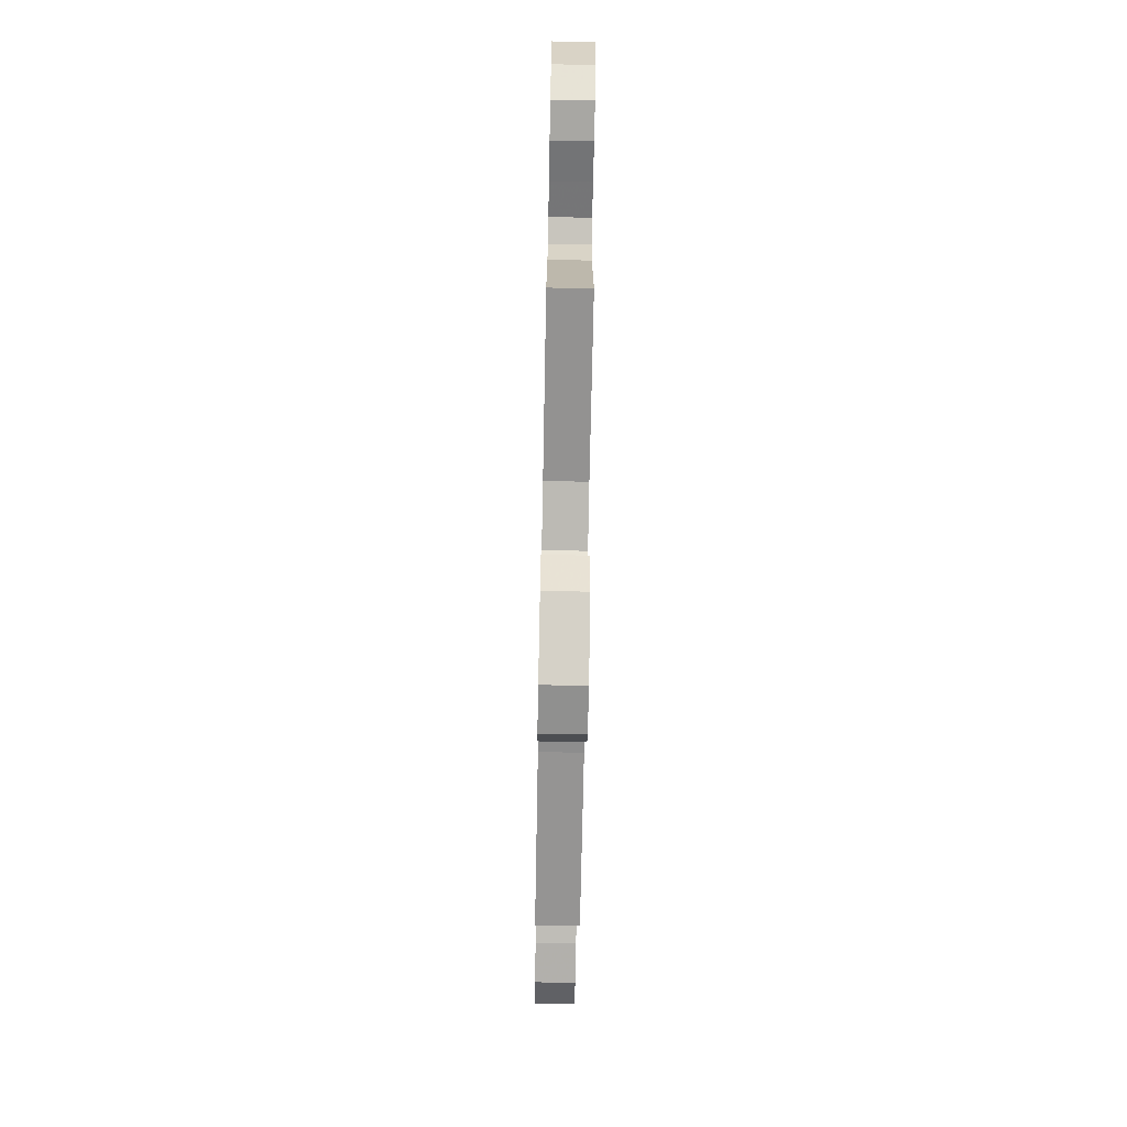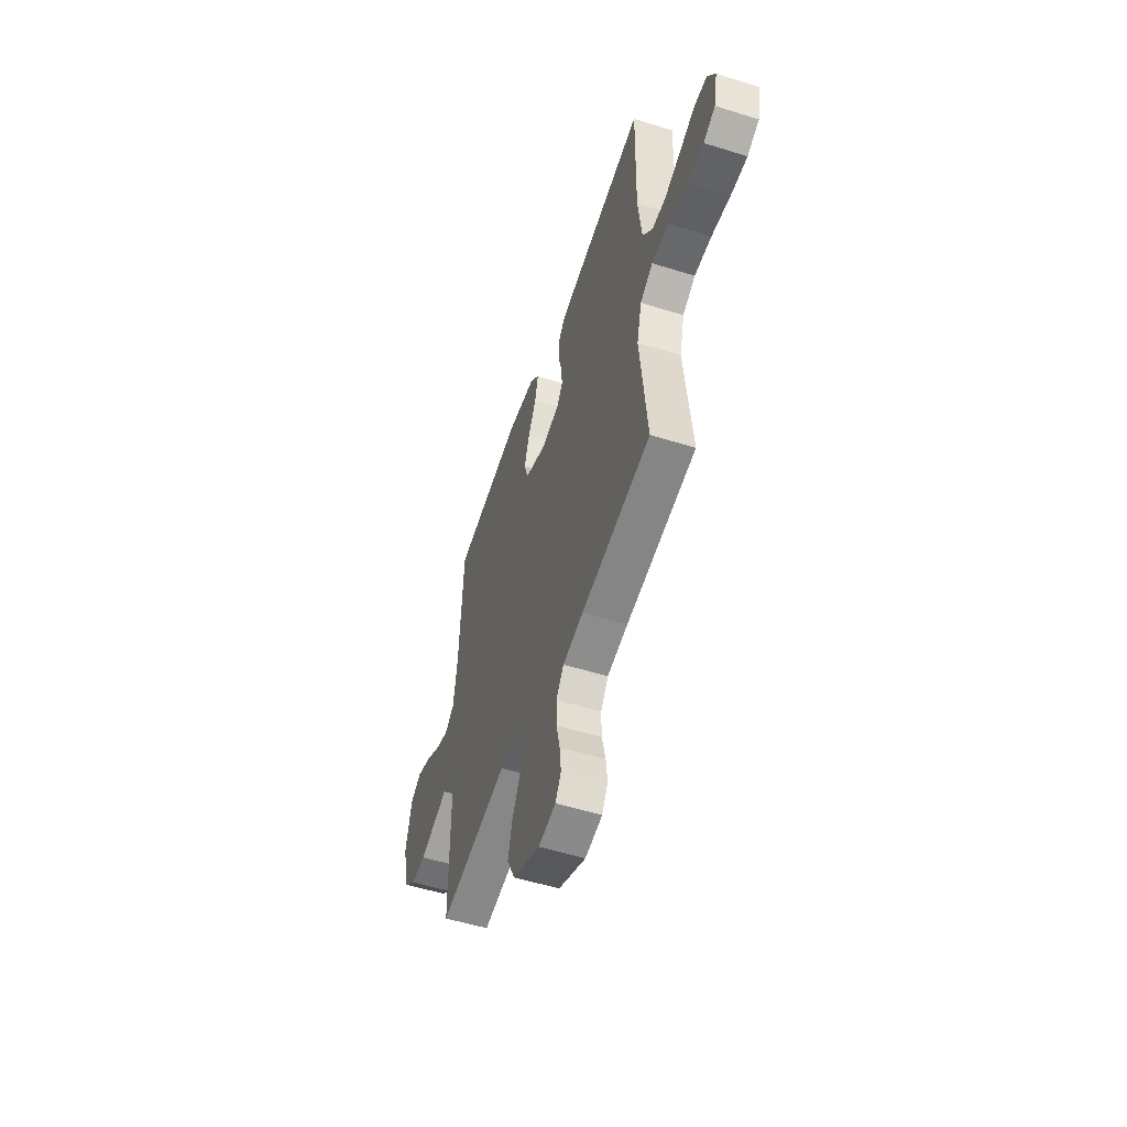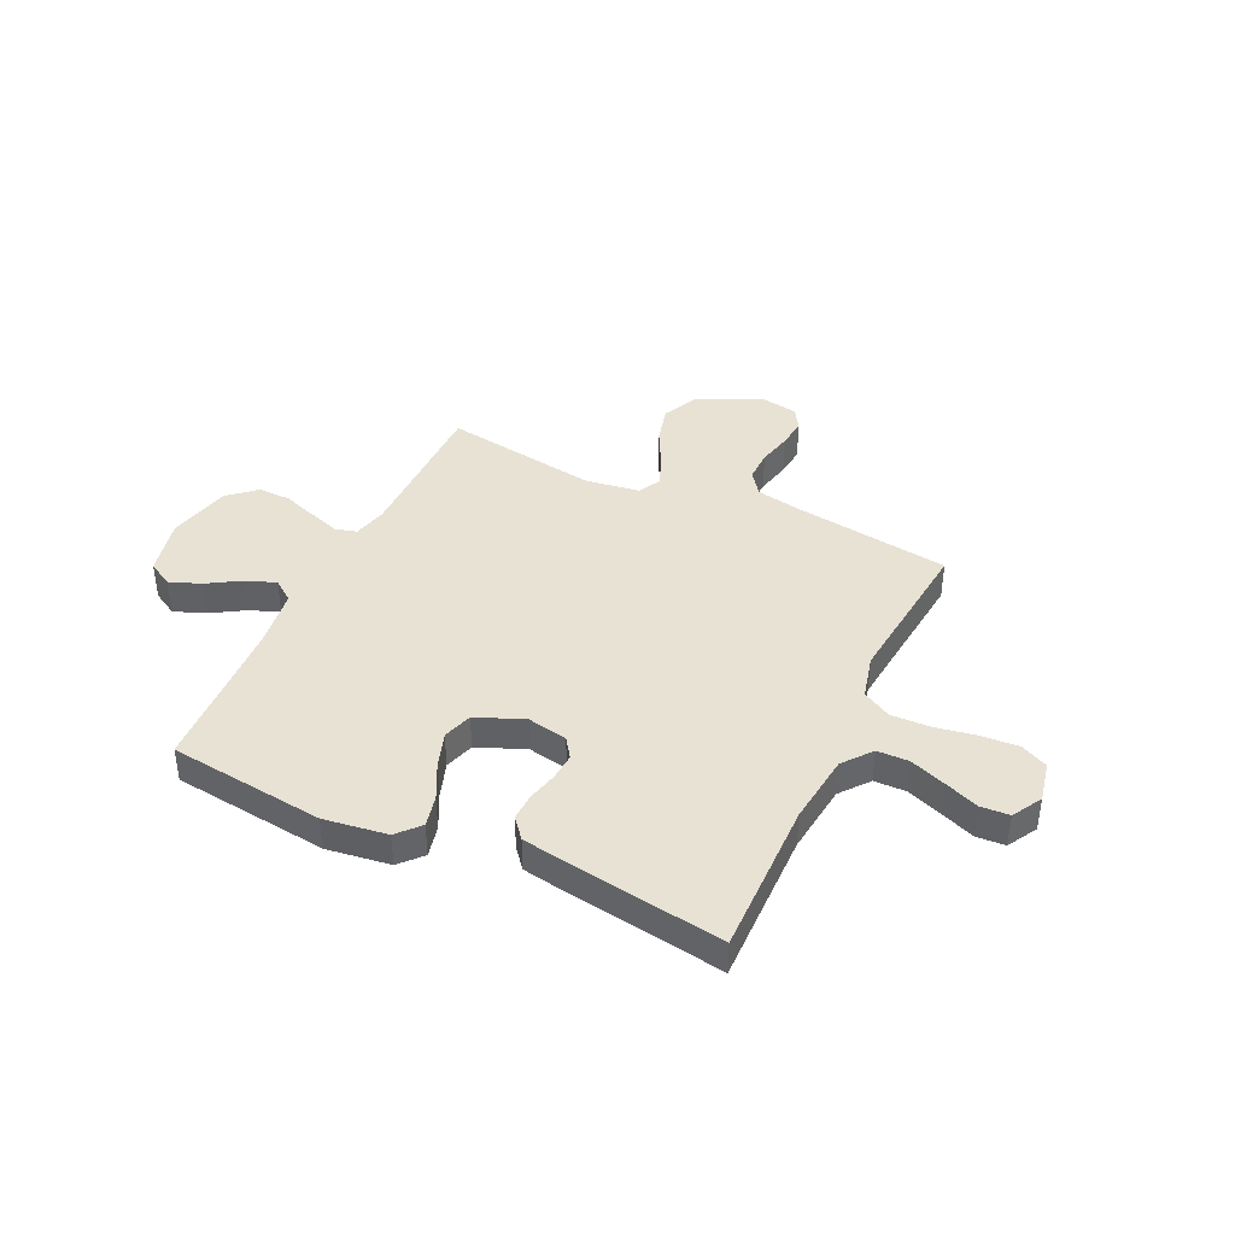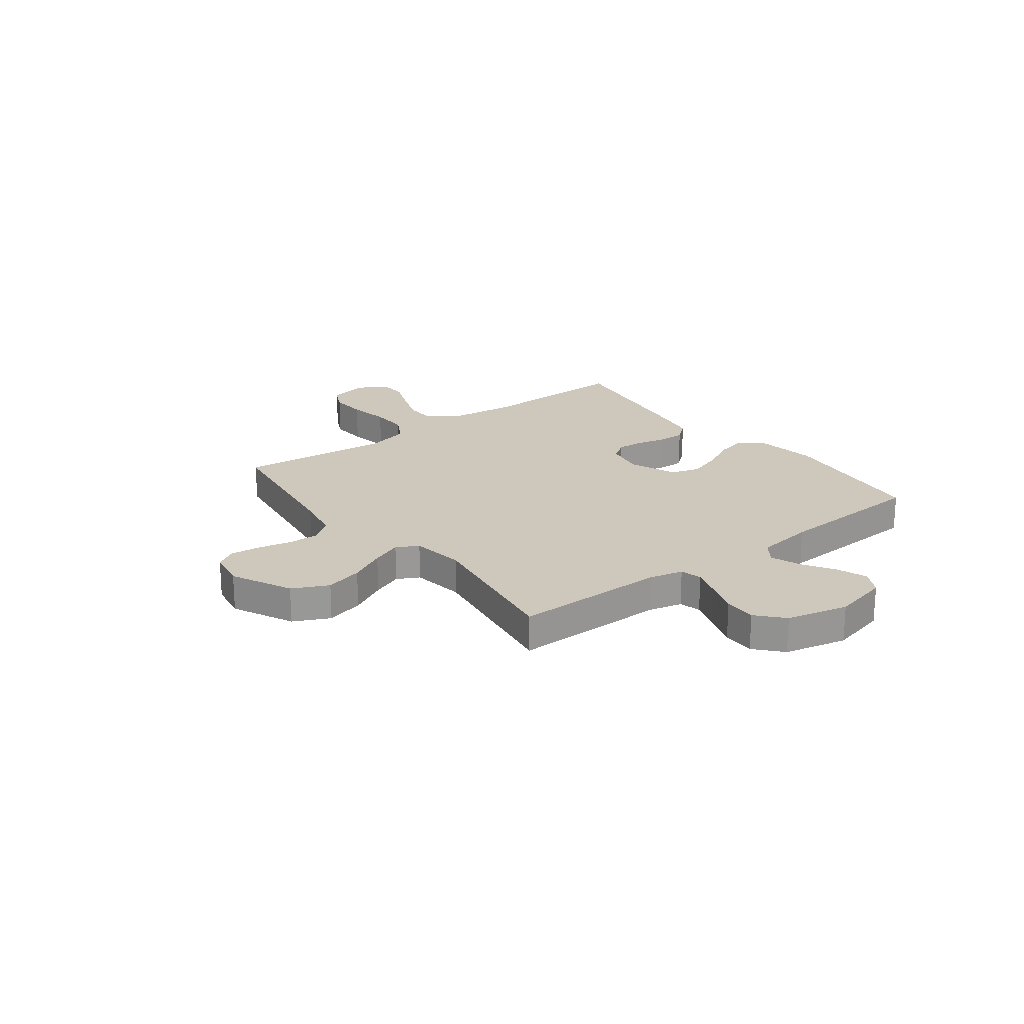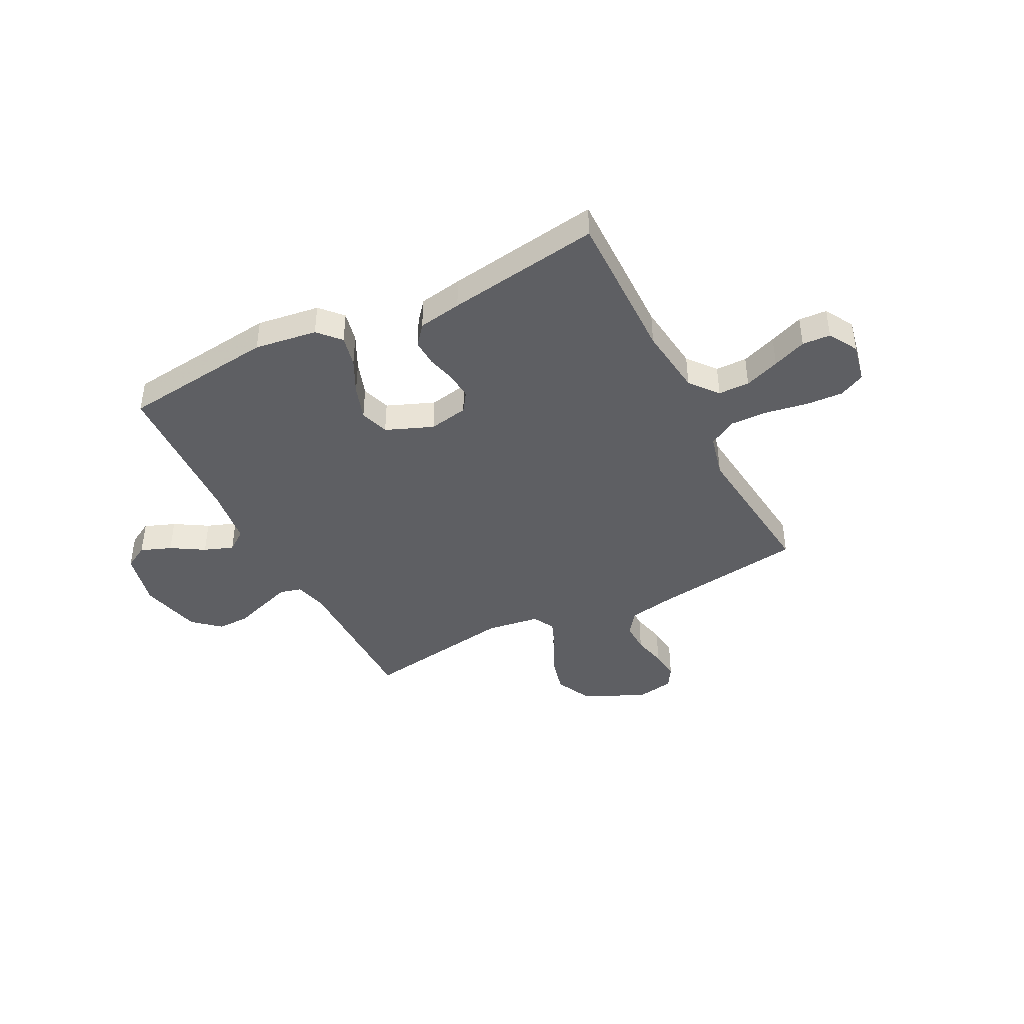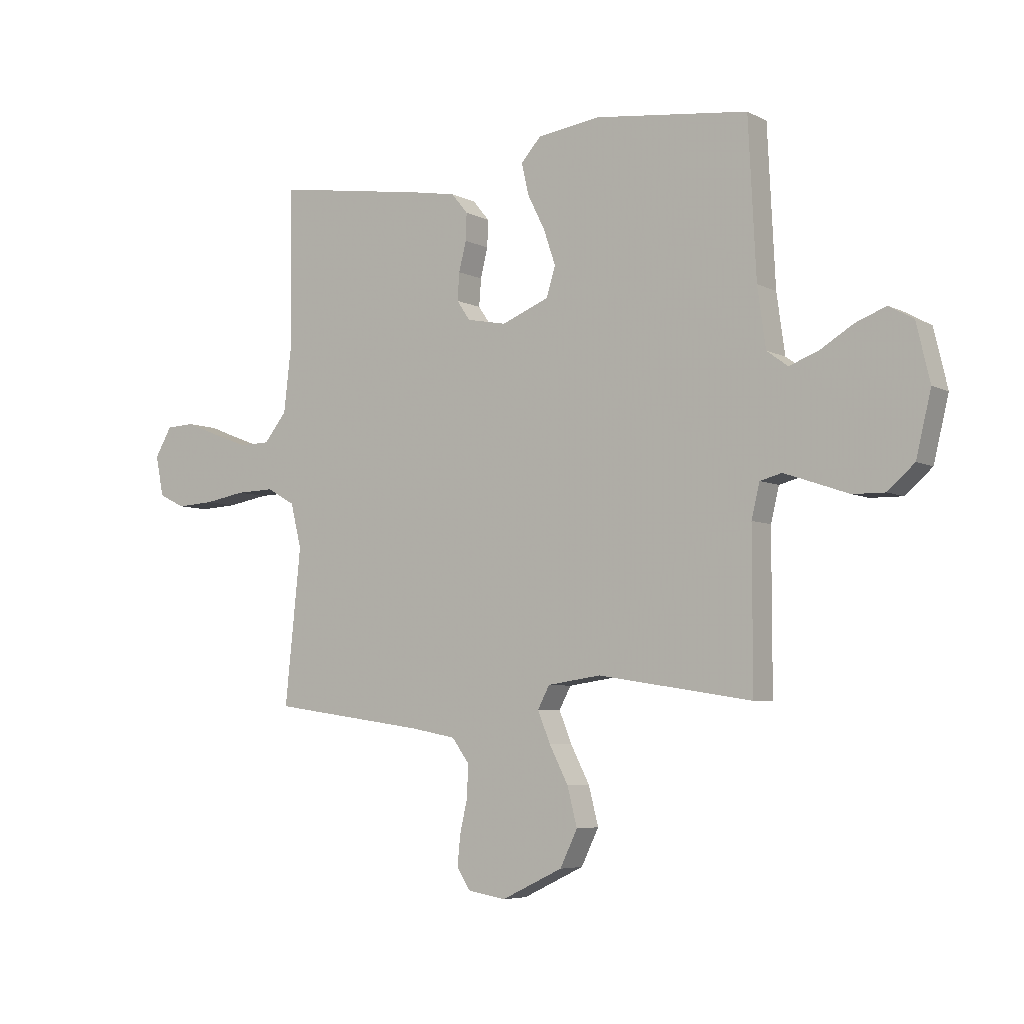
<metadata>
{"format":"obj","ext":"obj","renderer":"f3d","projection":"perspective","resolution":1024,"background":"white","views":[{"elev":-75.4,"azim":-91.1,"up":"+Z"},{"elev":-53.8,"azim":71.6,"up":"+Z"},{"elev":40.6,"azim":25.1,"up":"+Y"},{"elev":21.8,"azim":-127.4,"up":"+Y"},{"elev":-41.8,"azim":27.1,"up":"+Y"},{"elev":-5.7,"azim":-146.1,"up":"+Z"}]}
</metadata>
<code>
v -0.5 0.07 -0.5
v -0.5 0.07 -0.2
v -0.516 0.07 -0.134
v -0.558 0.07 -0.123
v -0.617 0.07 -0.143
v -0.683 0.07 -0.166
v -0.746 0.07 -0.167
v -0.798 0.07 -0.121
v -0.827 0.07 0
v -0.801 0.07 0.111
v -0.753 0.07 0.138
v -0.693 0.07 0.115
v -0.629 0.07 0.076
v -0.572 0.07 0.055
v -0.531 0.07 0.085
v -0.515 0.07 0.2
v -0.5 0.07 0.5
v -0.2 0.07 0.536
v -0.078 0.07 0.519
v -0.039 0.07 0.476
v -0.053 0.07 0.415
v -0.087 0.07 0.347
v -0.11 0.07 0.279
v -0.092 0.07 0.222
v 0 0.07 0.185
v 0.077 0.07 0.2
v 0.103 0.07 0.238
v 0.099 0.07 0.291
v 0.085 0.07 0.348
v 0.083 0.07 0.4
v 0.115 0.07 0.439
v 0.2 0.07 0.454
v 0.5 0.07 0.5
v 0.495 0.07 0.2
v 0.511 0.07 0.064
v 0.555 0.07 0.009
v 0.616 0.07 0.008
v 0.685 0.07 0.034
v 0.751 0.07 0.06
v 0.806 0.07 0.057
v 0.839 0.07 0
v 0.823 0.07 -0.078
v 0.772 0.07 -0.103
v 0.7 0.07 -0.099
v 0.619 0.07 -0.085
v 0.545 0.07 -0.083
v 0.49 0.07 -0.114
v 0.469 0.07 -0.2
v 0.5 0.07 -0.5
v 0.2 0.07 -0.543
v 0.111 0.07 -0.56
v 0.078 0.07 -0.605
v 0.079 0.07 -0.665
v 0.094 0.07 -0.731
v 0.1 0.07 -0.79
v 0.075 0.07 -0.831
v 0 0.07 -0.844
v -0.119 0.07 -0.787
v -0.153 0.07 -0.717
v -0.134 0.07 -0.643
v -0.097 0.07 -0.571
v -0.073 0.07 -0.511
v -0.096 0.07 -0.468
v -0.2 0.07 -0.453
v -0.5 0 -0.5
v -0.5 0 -0.2
v -0.516 0 -0.134
v -0.558 0 -0.123
v -0.617 0 -0.143
v -0.683 0 -0.166
v -0.746 0 -0.167
v -0.798 0 -0.121
v -0.827 0 0
v -0.801 0 0.111
v -0.753 0 0.138
v -0.693 0 0.115
v -0.629 0 0.076
v -0.572 0 0.055
v -0.531 0 0.085
v -0.515 0 0.2
v -0.5 0 0.5
v -0.2 0 0.536
v -0.078 0 0.519
v -0.039 0 0.476
v -0.053 0 0.415
v -0.087 0 0.347
v -0.11 0 0.279
v -0.092 0 0.222
v 0 0 0.185
v 0.077 0 0.2
v 0.103 0 0.238
v 0.099 0 0.291
v 0.085 0 0.348
v 0.083 0 0.4
v 0.115 0 0.439
v 0.2 0 0.454
v 0.5 0 0.5
v 0.495 0 0.2
v 0.511 0 0.064
v 0.555 0 0.009
v 0.616 0 0.008
v 0.685 0 0.034
v 0.751 0 0.06
v 0.806 0 0.057
v 0.839 0 0
v 0.823 0 -0.078
v 0.772 0 -0.103
v 0.7 0 -0.099
v 0.619 0 -0.085
v 0.545 0 -0.083
v 0.49 0 -0.114
v 0.469 0 -0.2
v 0.5 0 -0.5
v 0.2 0 -0.543
v 0.111 0 -0.56
v 0.078 0 -0.605
v 0.079 0 -0.665
v 0.094 0 -0.731
v 0.1 0 -0.79
v 0.075 0 -0.831
v 0 0 -0.844
v -0.119 0 -0.787
v -0.153 0 -0.717
v -0.134 0 -0.643
v -0.097 0 -0.571
v -0.073 0 -0.511
v -0.096 0 -0.468
v -0.2 0 -0.453
f 58 59 60 61
f 58 61 62
f 57 58 62
f 56 57 62
f 53 54 55 56
f 52 53 56 62
f 51 52 62 63
f 48 49 50
f 47 48 50 51
f 42 43 44 45
f 42 45 46
f 41 42 46
f 38 39 40 41
f 37 38 41 46
f 36 37 46 47
f 31 32 33 34
f 31 34 35
f 28 29 30 31
f 27 28 31 35
f 26 27 35 36
f 19 20 21 22
f 19 22 23
f 16 17 18 19
f 15 16 19 23
f 14 15 23 24
f 10 11 12 13
f 10 13 14
f 9 10 14
f 8 9 14
f 5 6 7 8
f 4 5 8 14
f 3 4 14 24
f 64 1 2
f 63 64 2 3
f 25 26 36 47
f 25 47 51 63
f 3 24 25 63
f 125 124 123 122
f 126 125 122
f 126 122 121
f 126 121 120
f 120 119 118 117
f 126 120 117 116
f 127 126 116 115
f 114 113 112
f 115 114 112 111
f 109 108 107 106
f 110 109 106
f 110 106 105
f 105 104 103 102
f 110 105 102 101
f 111 110 101 100
f 98 97 96 95
f 99 98 95
f 95 94 93 92
f 99 95 92 91
f 100 99 91 90
f 86 85 84 83
f 87 86 83
f 83 82 81 80
f 87 83 80 79
f 88 87 79 78
f 77 76 75 74
f 78 77 74
f 78 74 73
f 78 73 72
f 72 71 70 69
f 78 72 69 68
f 88 78 68 67
f 66 65 128
f 67 66 128 127
f 111 100 90 89
f 127 115 111 89
f 127 89 88 67
f 1 65 66 2
f 2 66 67 3
f 3 67 68 4
f 4 68 69 5
f 5 69 70 6
f 6 70 71 7
f 7 71 72 8
f 8 72 73 9
f 9 73 74 10
f 10 74 75 11
f 11 75 76 12
f 12 76 77 13
f 13 77 78 14
f 14 78 79 15
f 15 79 80 16
f 16 80 81 17
f 17 81 82 18
f 18 82 83 19
f 19 83 84 20
f 20 84 85 21
f 21 85 86 22
f 22 86 87 23
f 23 87 88 24
f 24 88 89 25
f 25 89 90 26
f 26 90 91 27
f 27 91 92 28
f 28 92 93 29
f 29 93 94 30
f 30 94 95 31
f 31 95 96 32
f 32 96 97 33
f 33 97 98 34
f 34 98 99 35
f 35 99 100 36
f 36 100 101 37
f 37 101 102 38
f 38 102 103 39
f 39 103 104 40
f 40 104 105 41
f 41 105 106 42
f 42 106 107 43
f 43 107 108 44
f 44 108 109 45
f 45 109 110 46
f 46 110 111 47
f 47 111 112 48
f 48 112 113 49
f 49 113 114 50
f 50 114 115 51
f 51 115 116 52
f 52 116 117 53
f 53 117 118 54
f 54 118 119 55
f 55 119 120 56
f 56 120 121 57
f 57 121 122 58
f 58 122 123 59
f 59 123 124 60
f 60 124 125 61
f 61 125 126 62
f 62 126 127 63
f 63 127 128 64
f 64 128 65 1

</code>
